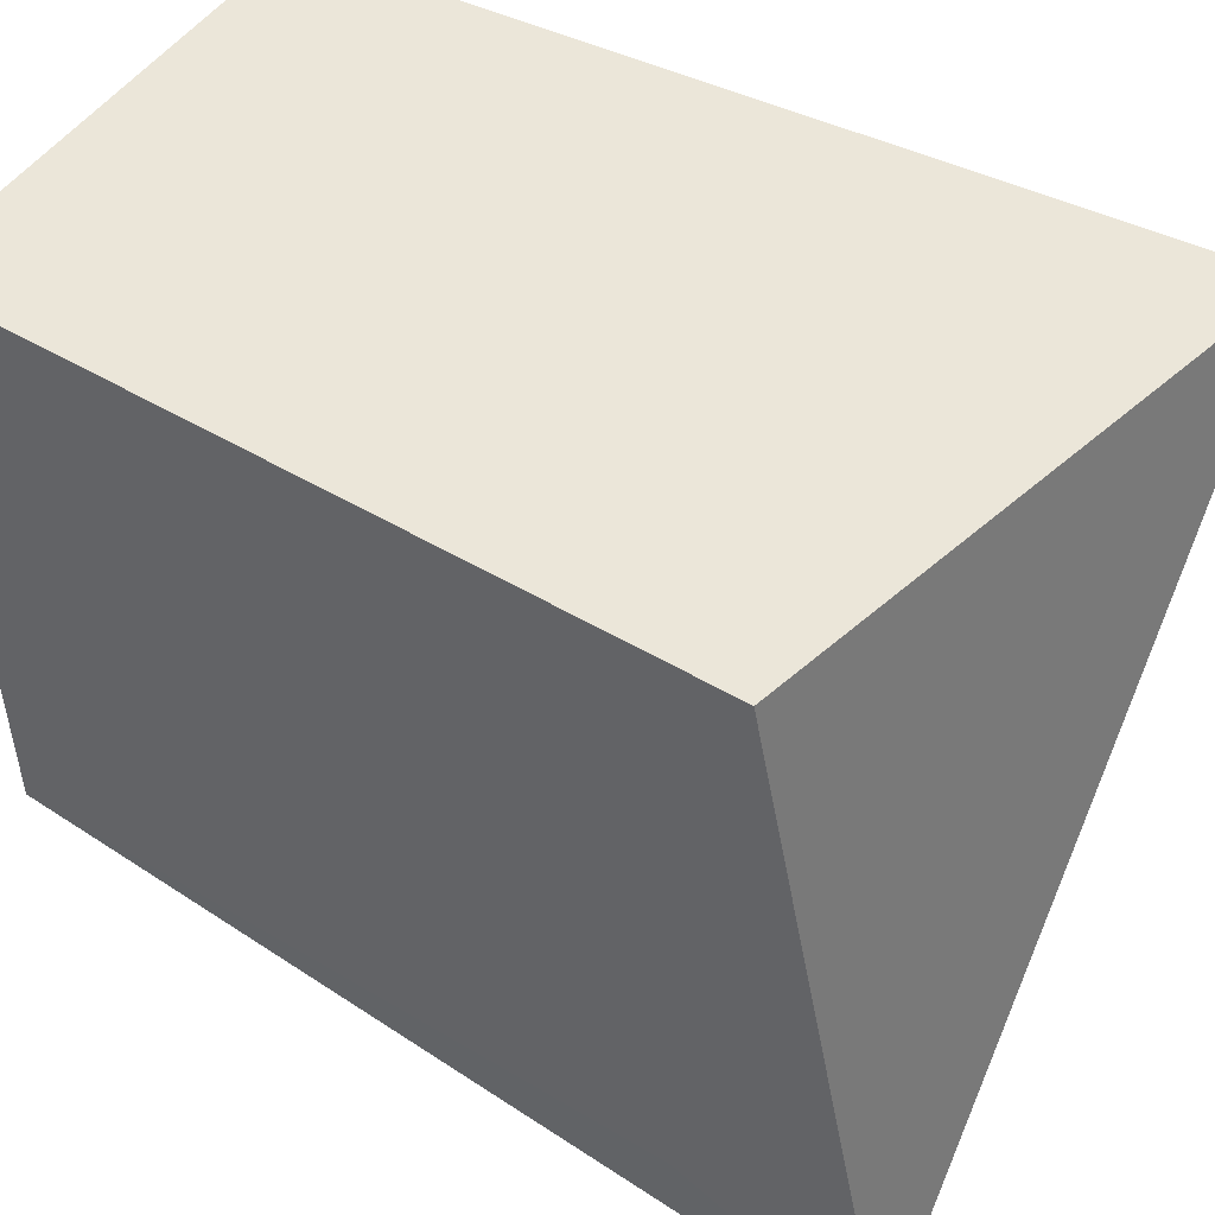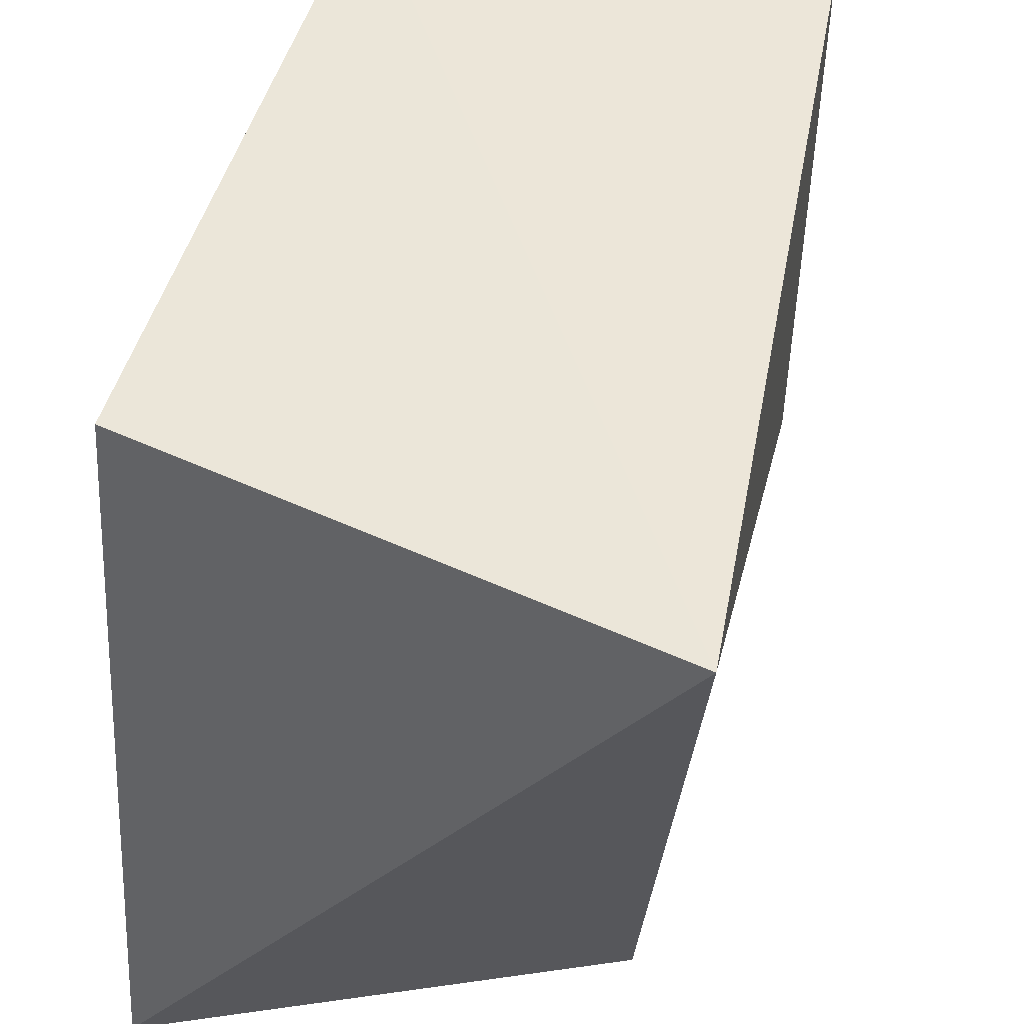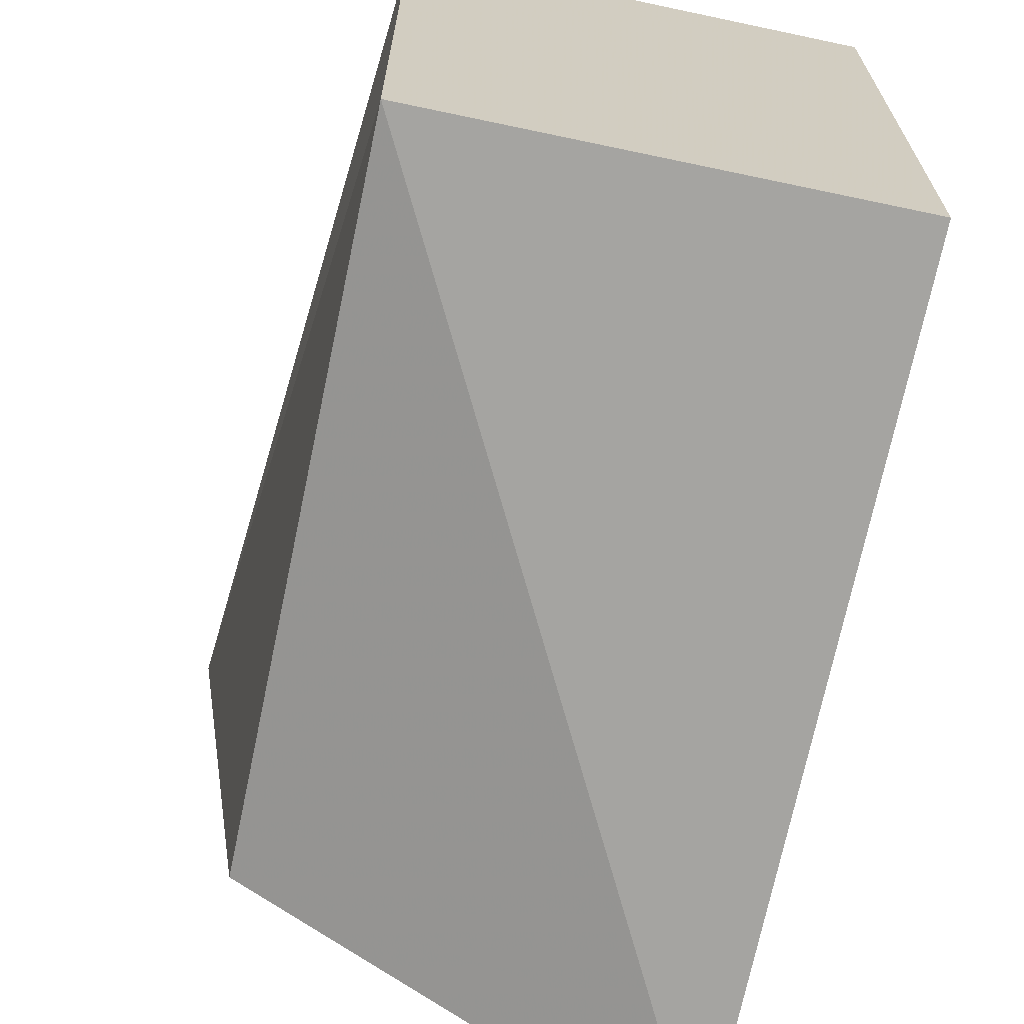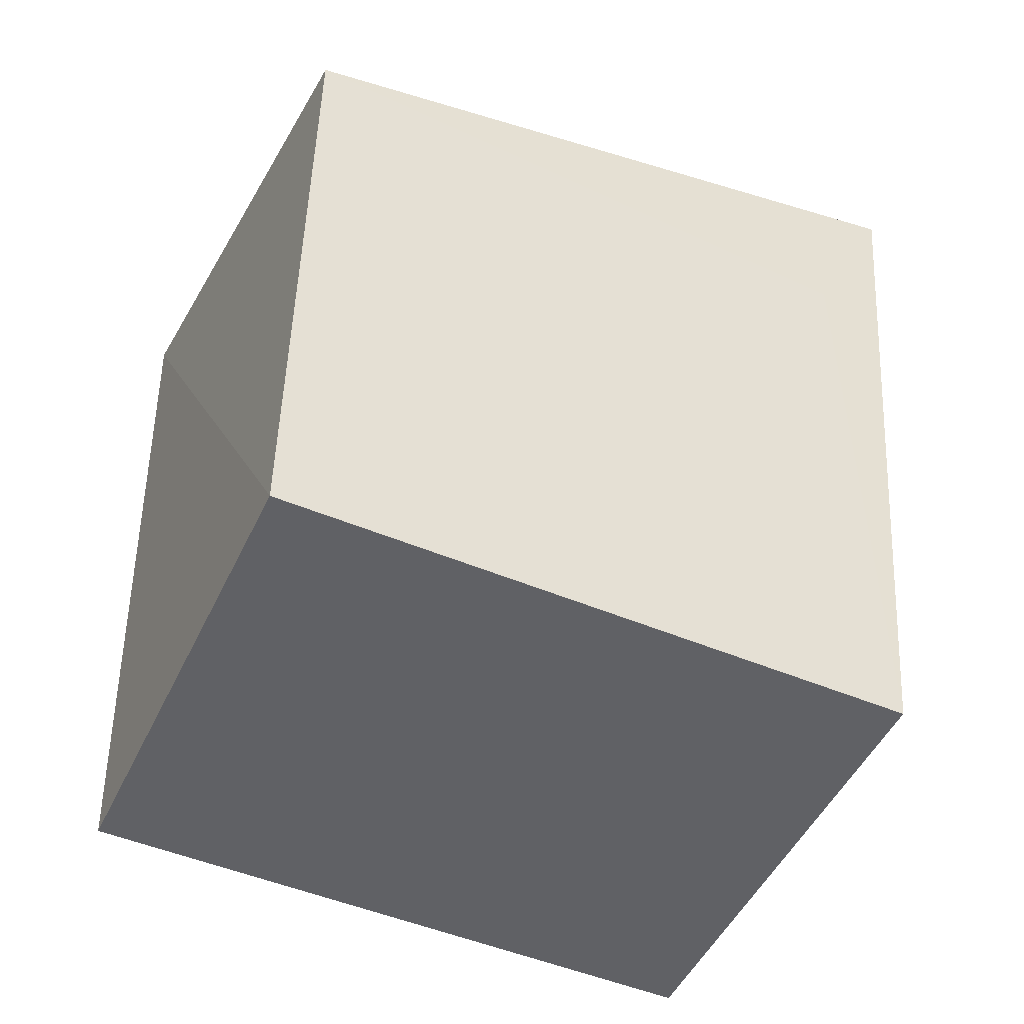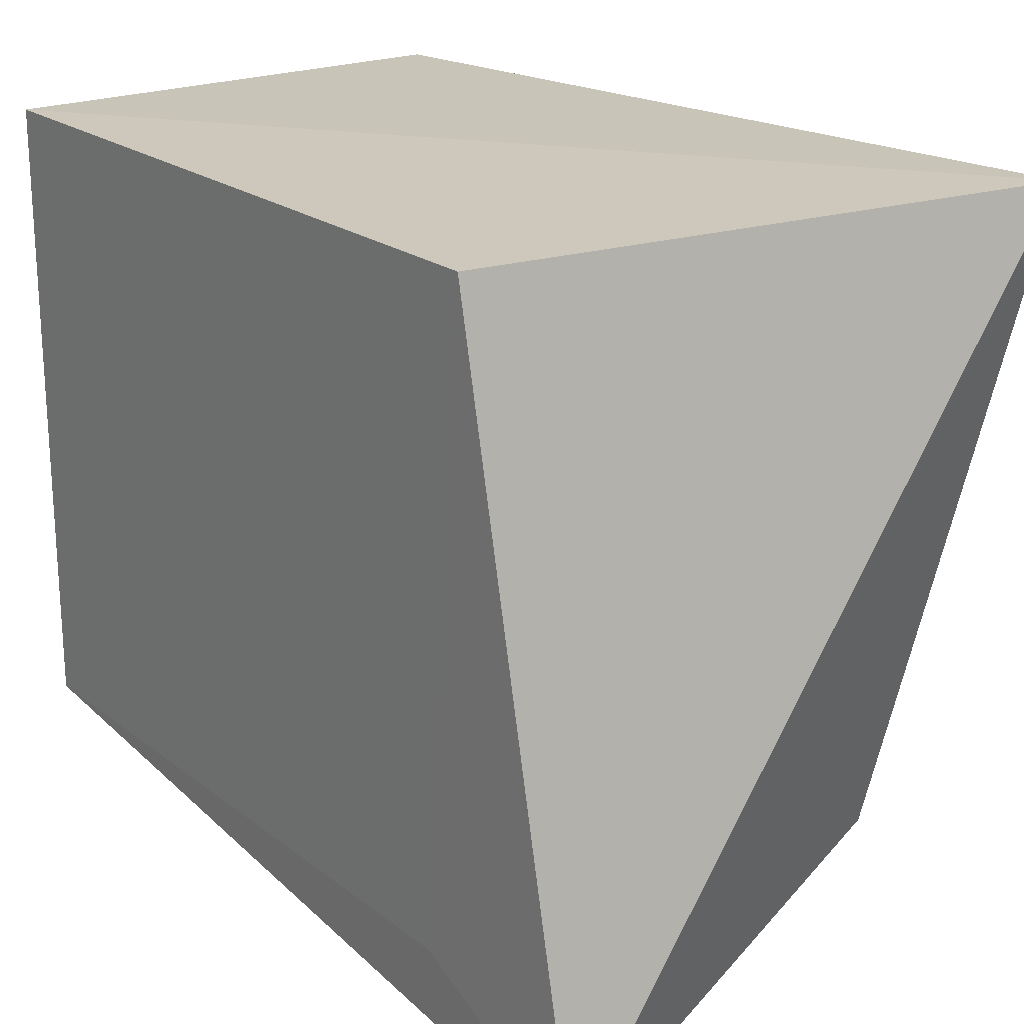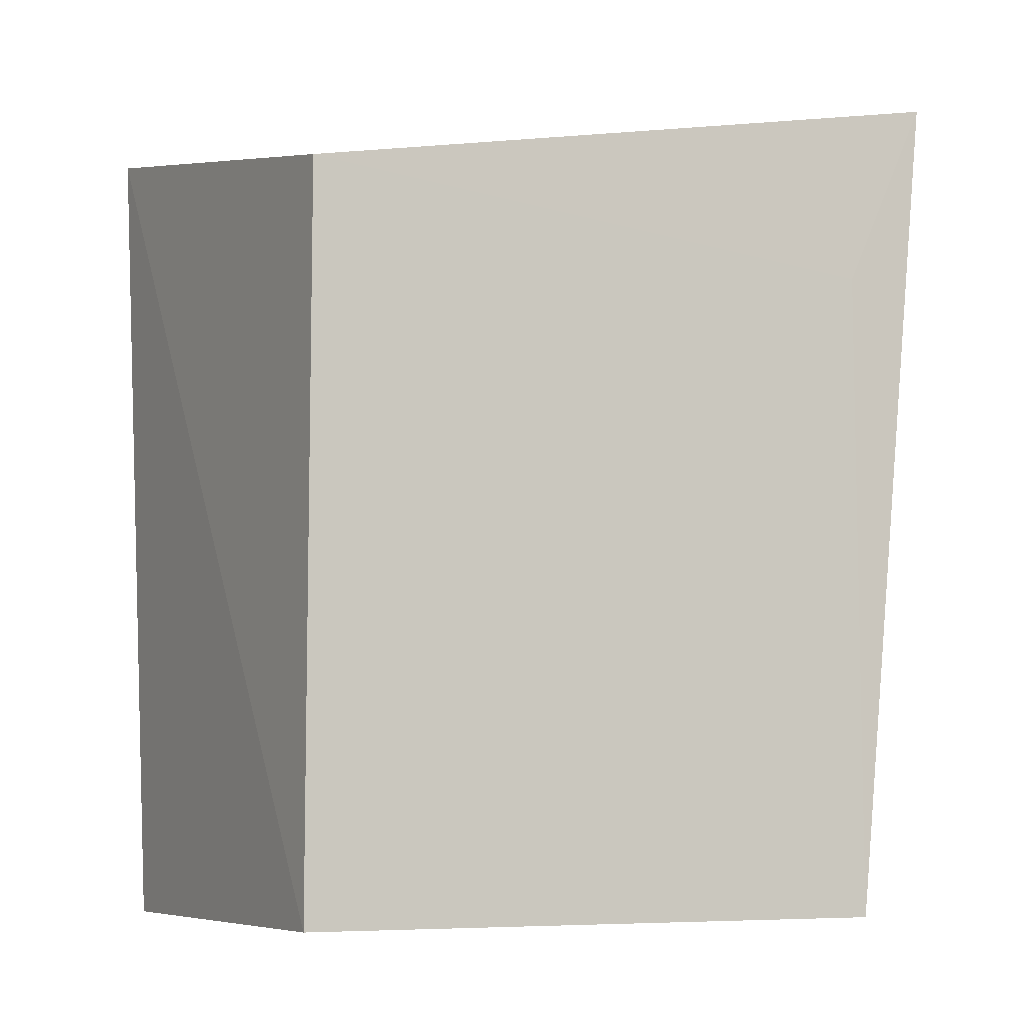
<metadata>
{"format":"obj","ext":"obj","renderer":"f3d","projection":"perspective","resolution":1024,"background":"white","views":[{"elev":49.4,"azim":-56.6,"up":"+Y"},{"elev":49.3,"azim":15.3,"up":"+Y"},{"elev":-67.1,"azim":168.0,"up":"+Y"},{"elev":-49.6,"azim":-114.9,"up":"+Z"},{"elev":21.2,"azim":-36.8,"up":"+Y"},{"elev":-7.7,"azim":-117.2,"up":"+Z"}]}
</metadata>
<code>
v 0.008229 -0.04126 0.1636
v 0.1439 -0.01383 -0.09201
v 0.1641 0.173 0.1568
v 0.007576 0.168 0.1201
v 0.007576 -0.01383 -0.09201
v 0.1439 0.168 -0.09201
v 0.1438 -0.01372 0.1201
v 0.007576 -0.01383 0.105
v 0.007576 0.168 -0.09201
f 1 3 4
f 5 2 1
f 6 3 2
f 6 2 5
f 7 1 2
f 7 2 3
f 7 3 1
f 8 5 1
f 8 1 4
f 8 4 5
f 9 4 3
f 9 3 6
f 9 6 5
f 9 5 4

</code>
